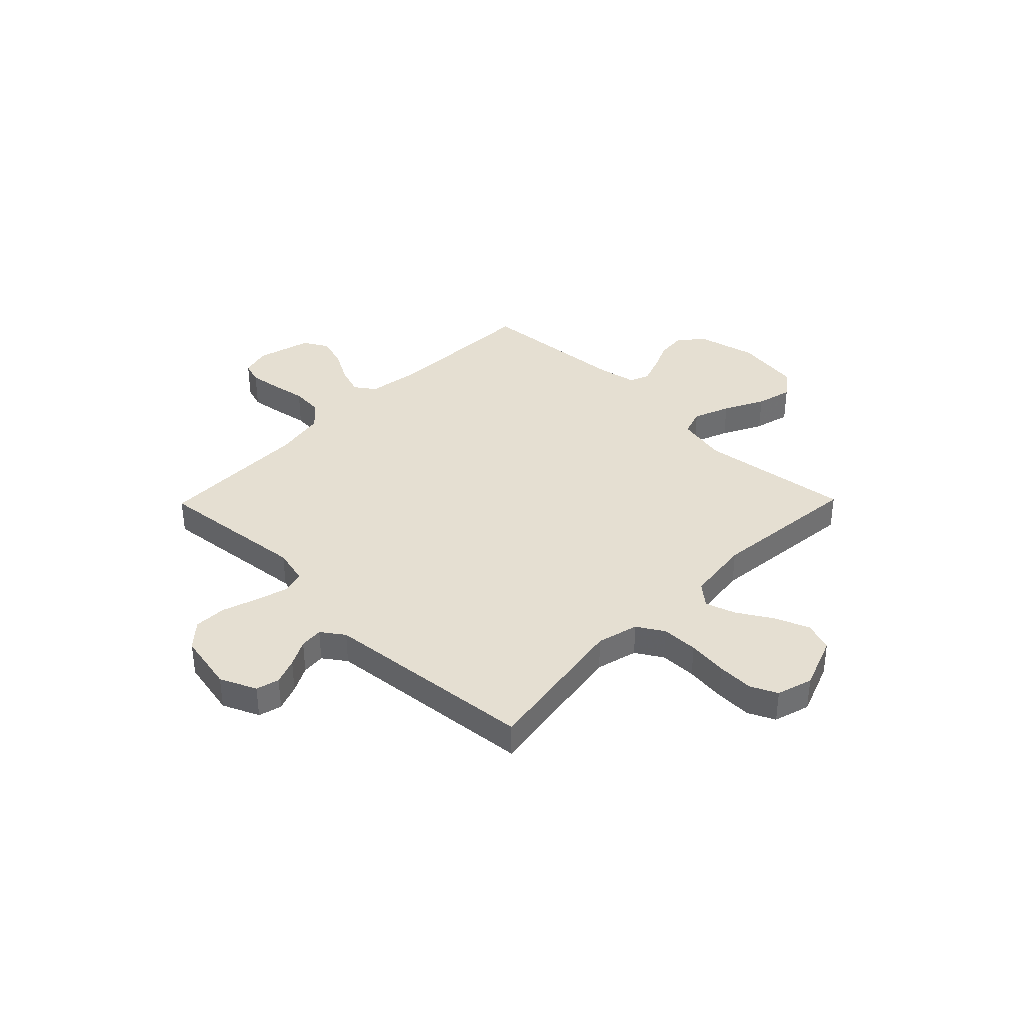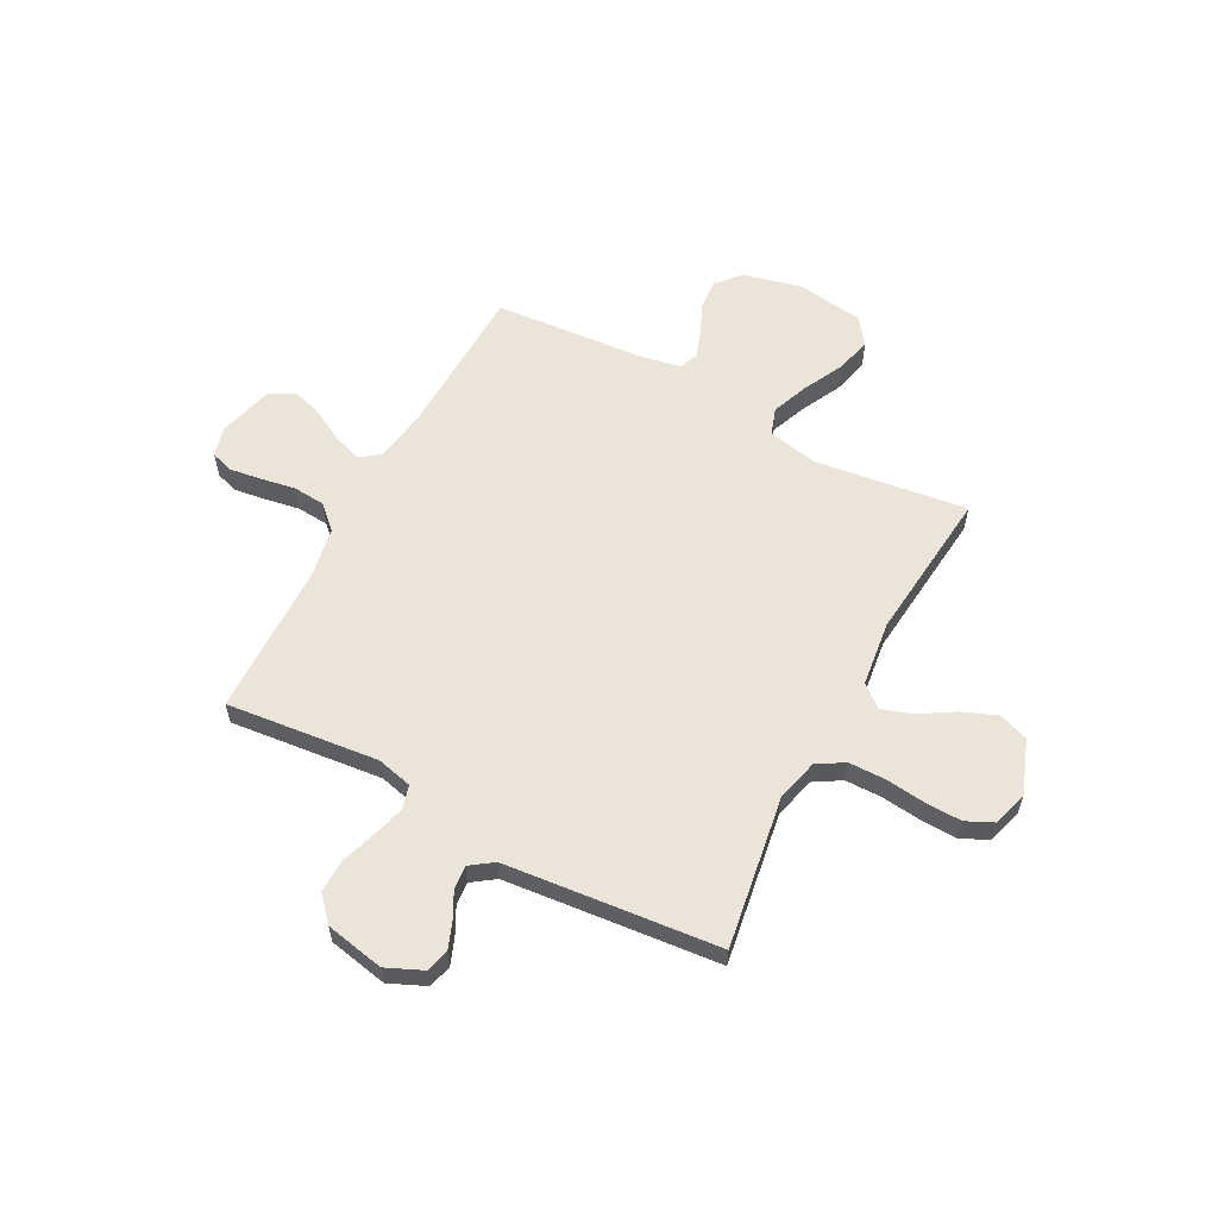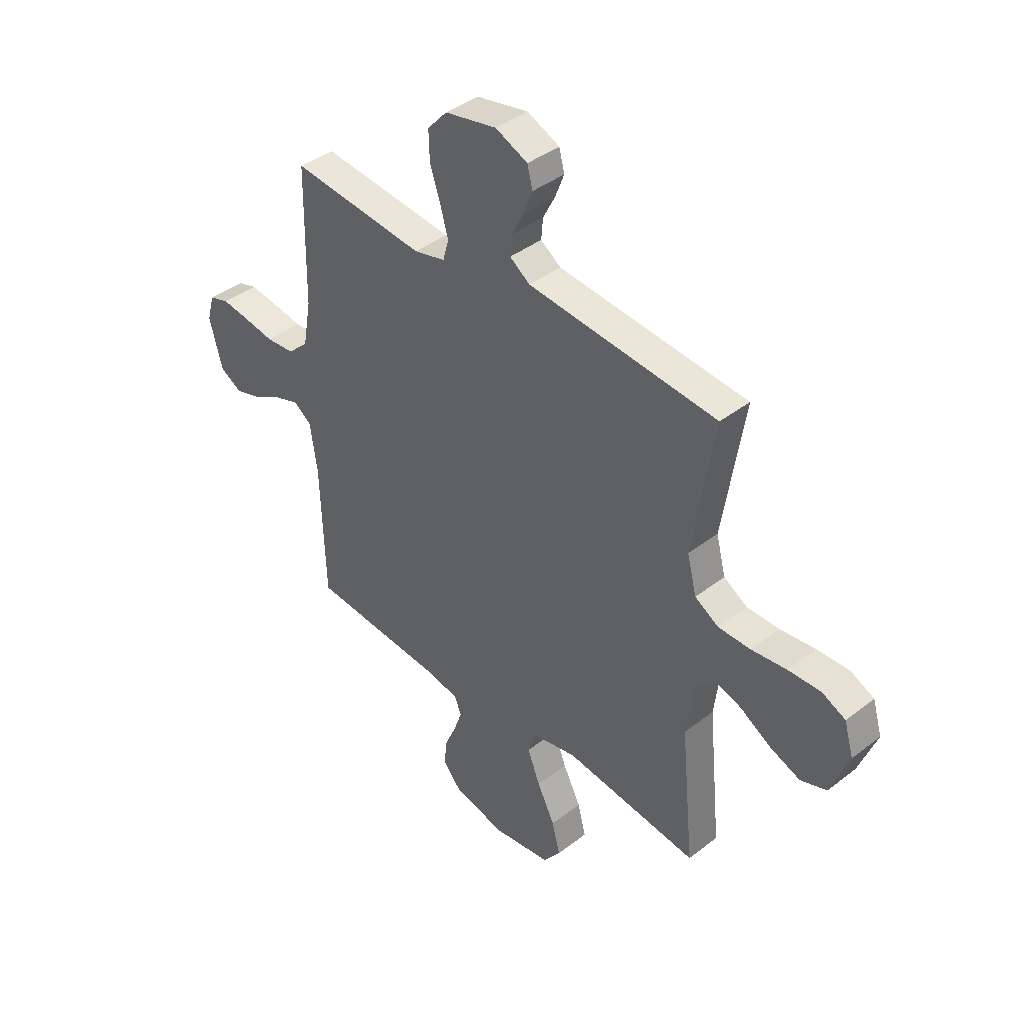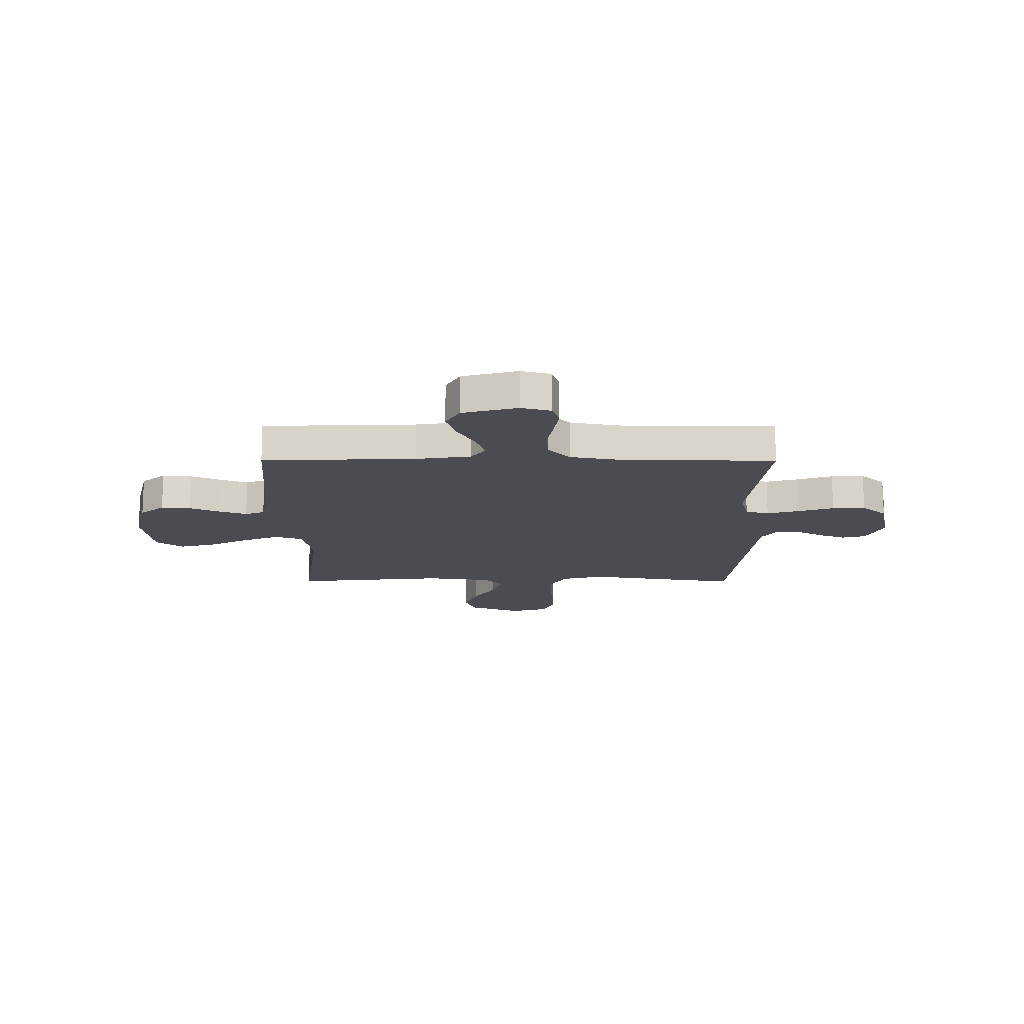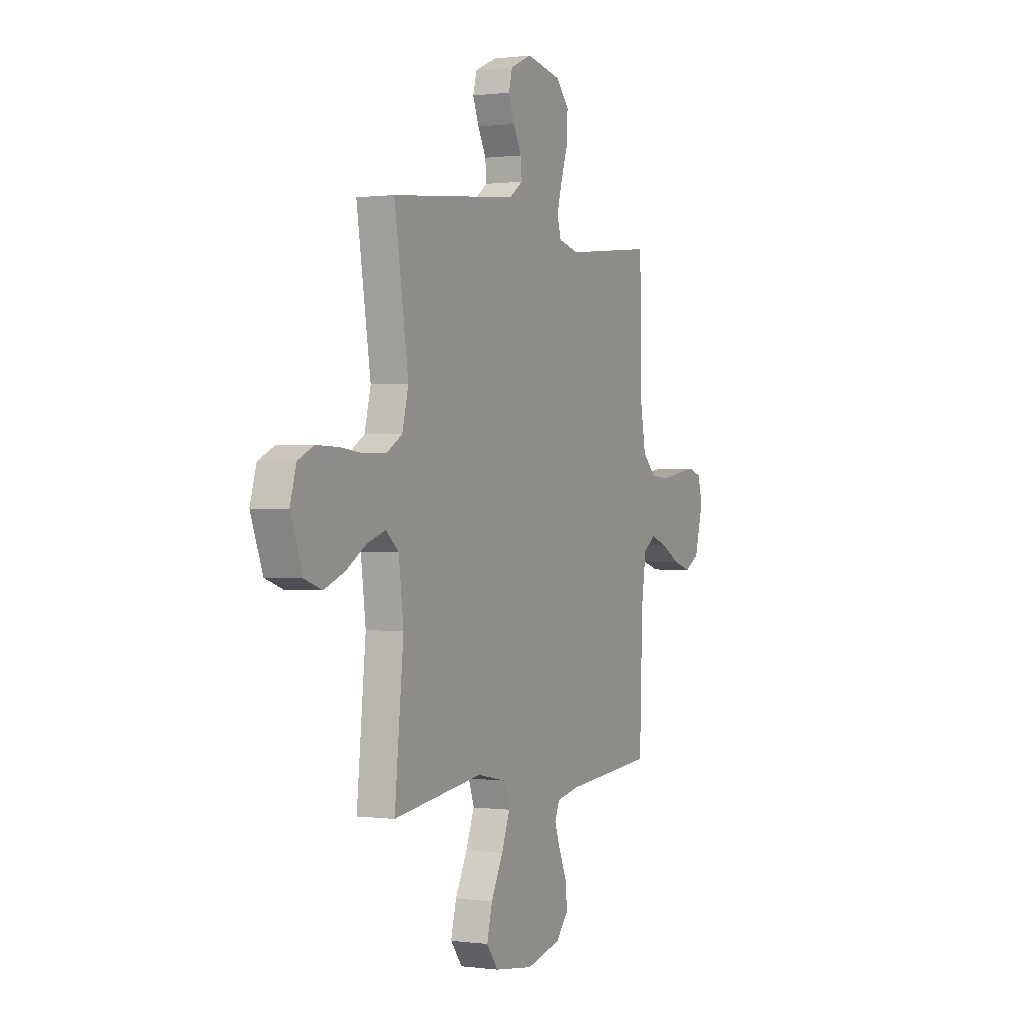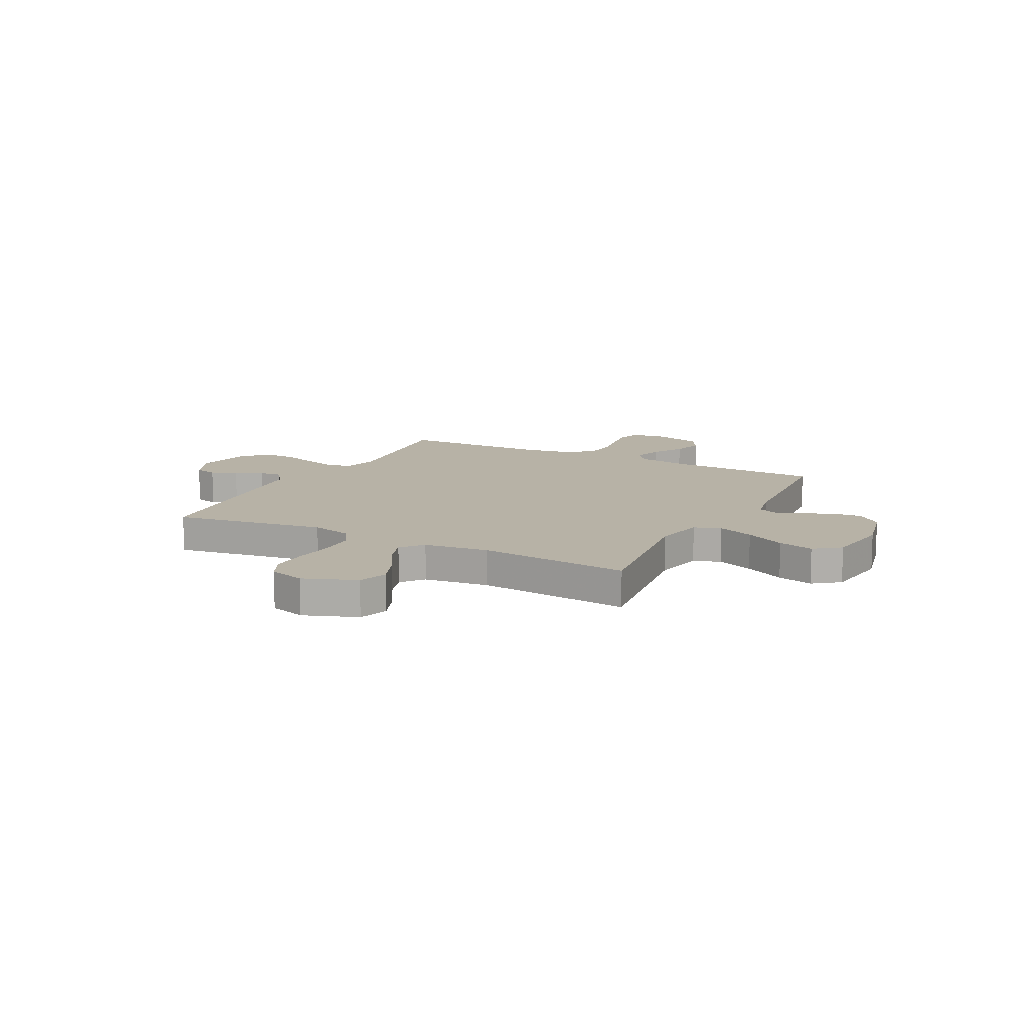
<metadata>
{"format":"obj","ext":"obj","renderer":"f3d","projection":"perspective","resolution":1024,"background":"white","views":[{"elev":37.5,"azim":44.4,"up":"+Y"},{"elev":59.4,"azim":28.0,"up":"+Y"},{"elev":40.4,"azim":46.4,"up":"+Z"},{"elev":-15.5,"azim":-90.2,"up":"+Y"},{"elev":0.5,"azim":116.1,"up":"+Z"},{"elev":12.4,"azim":117.4,"up":"+Y"}]}
</metadata>
<code>
v 0.5 0.07 -0.5
v 0.2 0.07 -0.46
v 0.101 0.07 -0.48
v 0.083 0.07 -0.533
v 0.111 0.07 -0.605
v 0.151 0.07 -0.684
v 0.169 0.07 -0.755
v 0.13 0.07 -0.806
v 0 0.07 -0.824
v -0.117 0.07 -0.796
v -0.158 0.07 -0.748
v -0.153 0.07 -0.69
v -0.127 0.07 -0.631
v -0.108 0.07 -0.577
v -0.123 0.07 -0.539
v -0.2 0.07 -0.524
v -0.5 0.07 -0.5
v -0.51 0.07 -0.2
v -0.526 0.07 -0.093
v -0.566 0.07 -0.064
v -0.622 0.07 -0.083
v -0.685 0.07 -0.118
v -0.745 0.07 -0.136
v -0.794 0.07 -0.108
v -0.823 0.07 0
v -0.807 0.07 0.058
v -0.763 0.07 0.072
v -0.701 0.07 0.063
v -0.632 0.07 0.051
v -0.569 0.07 0.056
v -0.523 0.07 0.099
v -0.505 0.07 0.2
v -0.5 0.07 0.5
v -0.2 0.07 0.468
v -0.13 0.07 0.485
v -0.117 0.07 0.531
v -0.135 0.07 0.595
v -0.158 0.07 0.664
v -0.16 0.07 0.729
v -0.116 0.07 0.778
v 0 0.07 0.801
v 0.072 0.07 0.769
v 0.084 0.07 0.723
v 0.064 0.07 0.671
v 0.037 0.07 0.619
v 0.033 0.07 0.573
v 0.078 0.07 0.541
v 0.2 0.07 0.529
v 0.5 0.07 0.5
v 0.453 0.07 0.2
v 0.474 0.07 0.118
v 0.527 0.07 0.086
v 0.599 0.07 0.085
v 0.678 0.07 0.094
v 0.75 0.07 0.096
v 0.803 0.07 0.071
v 0.824 0.07 0
v 0.784 0.07 -0.105
v 0.726 0.07 -0.125
v 0.658 0.07 -0.098
v 0.589 0.07 -0.056
v 0.529 0.07 -0.036
v 0.486 0.07 -0.072
v 0.47 0.07 -0.2
v 0.5 0 -0.5
v 0.2 0 -0.46
v 0.101 0 -0.48
v 0.083 0 -0.533
v 0.111 0 -0.605
v 0.151 0 -0.684
v 0.169 0 -0.755
v 0.13 0 -0.806
v 0 0 -0.824
v -0.117 0 -0.796
v -0.158 0 -0.748
v -0.153 0 -0.69
v -0.127 0 -0.631
v -0.108 0 -0.577
v -0.123 0 -0.539
v -0.2 0 -0.524
v -0.5 0 -0.5
v -0.51 0 -0.2
v -0.526 0 -0.093
v -0.566 0 -0.064
v -0.622 0 -0.083
v -0.685 0 -0.118
v -0.745 0 -0.136
v -0.794 0 -0.108
v -0.823 0 0
v -0.807 0 0.058
v -0.763 0 0.072
v -0.701 0 0.063
v -0.632 0 0.051
v -0.569 0 0.056
v -0.523 0 0.099
v -0.505 0 0.2
v -0.5 0 0.5
v -0.2 0 0.468
v -0.13 0 0.485
v -0.117 0 0.531
v -0.135 0 0.595
v -0.158 0 0.664
v -0.16 0 0.729
v -0.116 0 0.778
v 0 0 0.801
v 0.072 0 0.769
v 0.084 0 0.723
v 0.064 0 0.671
v 0.037 0 0.619
v 0.033 0 0.573
v 0.078 0 0.541
v 0.2 0 0.529
v 0.5 0 0.5
v 0.453 0 0.2
v 0.474 0 0.118
v 0.527 0 0.086
v 0.599 0 0.085
v 0.678 0 0.094
v 0.75 0 0.096
v 0.803 0 0.071
v 0.824 0 0
v 0.784 0 -0.105
v 0.726 0 -0.125
v 0.658 0 -0.098
v 0.589 0 -0.056
v 0.529 0 -0.036
v 0.486 0 -0.072
v 0.47 0 -0.2
f 58 59 60 61
f 58 61 62
f 57 58 62
f 56 57 62
f 53 54 55 56
f 52 53 56 62
f 51 52 62 63
f 48 49 50
f 47 48 50 51
f 46 47 51 63
f 42 43 44 45
f 40 41 42 45
f 40 45 46
f 37 38 39 40
f 36 37 40 46
f 35 36 46 63
f 32 33 34
f 31 32 34 35
f 26 27 28 29
f 24 25 26 29
f 24 29 30
f 21 22 23 24
f 20 21 24 30
f 19 20 30 31
f 16 17 18
f 15 16 18 19
f 10 11 12 13
f 10 13 14
f 9 10 14
f 8 9 14 15
f 5 6 7 8
f 4 5 8 15
f 64 1 2
f 64 2 3
f 63 64 3
f 35 63 3
f 15 19 31 35
f 3 4 15 35
f 125 124 123 122
f 126 125 122
f 126 122 121
f 126 121 120
f 120 119 118 117
f 126 120 117 116
f 127 126 116 115
f 114 113 112
f 115 114 112 111
f 127 115 111 110
f 109 108 107 106
f 109 106 105 104
f 110 109 104
f 104 103 102 101
f 110 104 101 100
f 127 110 100 99
f 98 97 96
f 99 98 96 95
f 93 92 91 90
f 93 90 89 88
f 94 93 88
f 88 87 86 85
f 94 88 85 84
f 95 94 84 83
f 82 81 80
f 83 82 80 79
f 77 76 75 74
f 78 77 74
f 78 74 73
f 79 78 73 72
f 72 71 70 69
f 79 72 69 68
f 66 65 128
f 67 66 128
f 67 128 127
f 67 127 99
f 99 95 83 79
f 99 79 68 67
f 1 65 66 2
f 2 66 67 3
f 3 67 68 4
f 4 68 69 5
f 5 69 70 6
f 6 70 71 7
f 7 71 72 8
f 8 72 73 9
f 9 73 74 10
f 10 74 75 11
f 11 75 76 12
f 12 76 77 13
f 13 77 78 14
f 14 78 79 15
f 15 79 80 16
f 16 80 81 17
f 17 81 82 18
f 18 82 83 19
f 19 83 84 20
f 20 84 85 21
f 21 85 86 22
f 22 86 87 23
f 23 87 88 24
f 24 88 89 25
f 25 89 90 26
f 26 90 91 27
f 27 91 92 28
f 28 92 93 29
f 29 93 94 30
f 30 94 95 31
f 31 95 96 32
f 32 96 97 33
f 33 97 98 34
f 34 98 99 35
f 35 99 100 36
f 36 100 101 37
f 37 101 102 38
f 38 102 103 39
f 39 103 104 40
f 40 104 105 41
f 41 105 106 42
f 42 106 107 43
f 43 107 108 44
f 44 108 109 45
f 45 109 110 46
f 46 110 111 47
f 47 111 112 48
f 48 112 113 49
f 49 113 114 50
f 50 114 115 51
f 51 115 116 52
f 52 116 117 53
f 53 117 118 54
f 54 118 119 55
f 55 119 120 56
f 56 120 121 57
f 57 121 122 58
f 58 122 123 59
f 59 123 124 60
f 60 124 125 61
f 61 125 126 62
f 62 126 127 63
f 63 127 128 64
f 64 128 65 1

</code>
